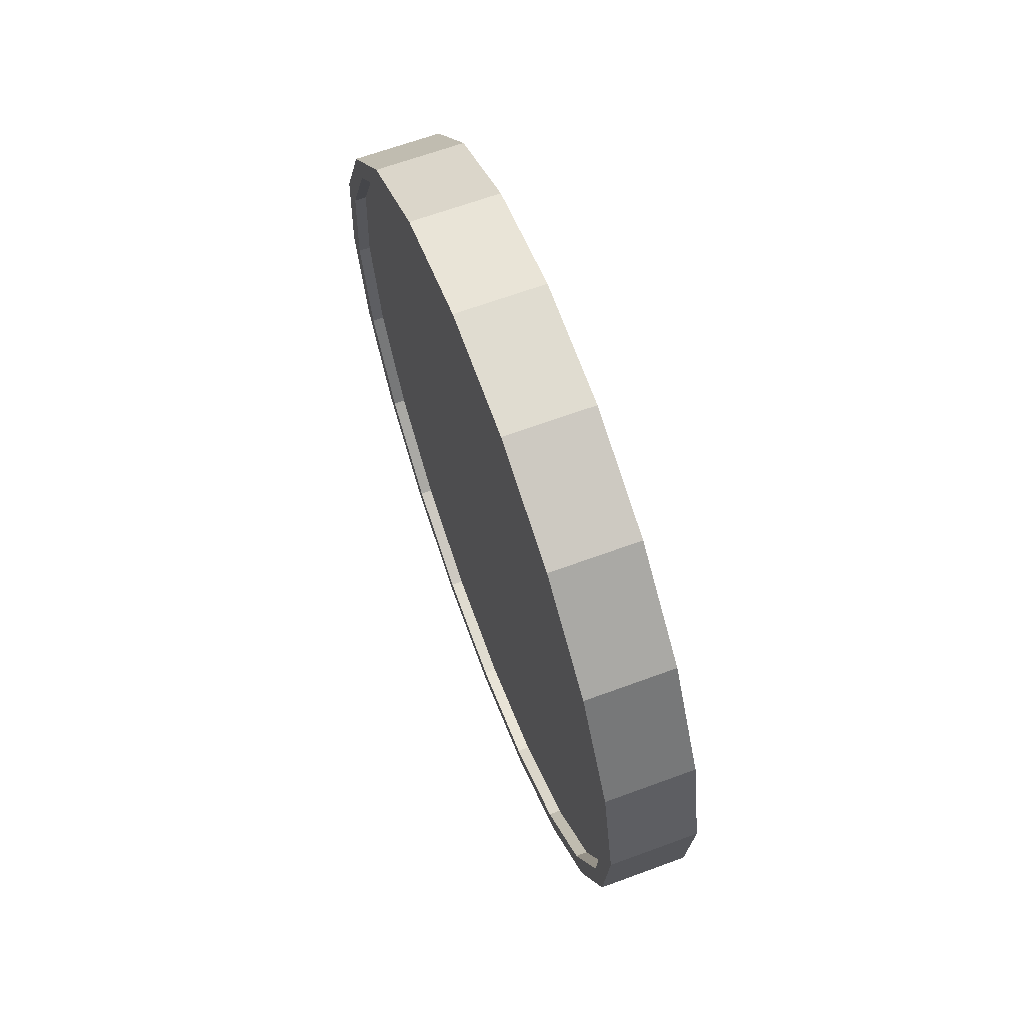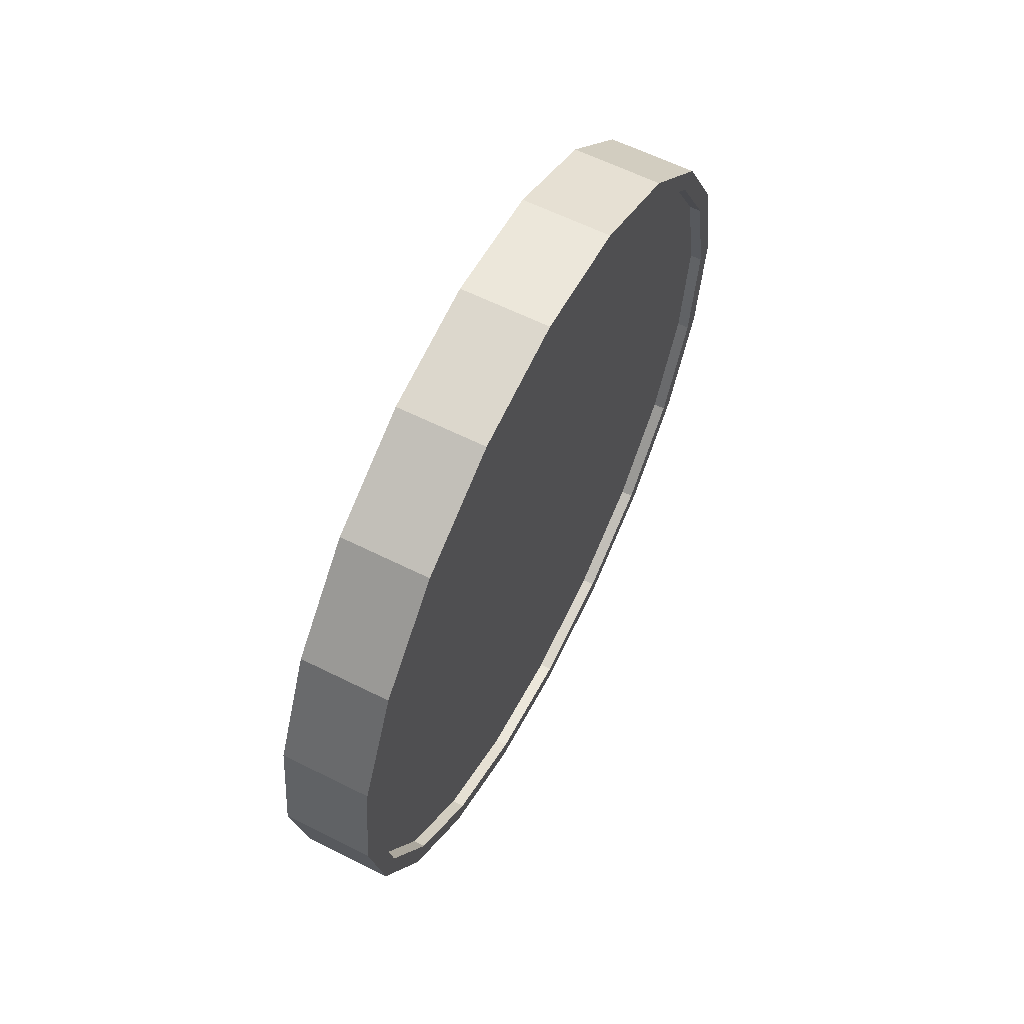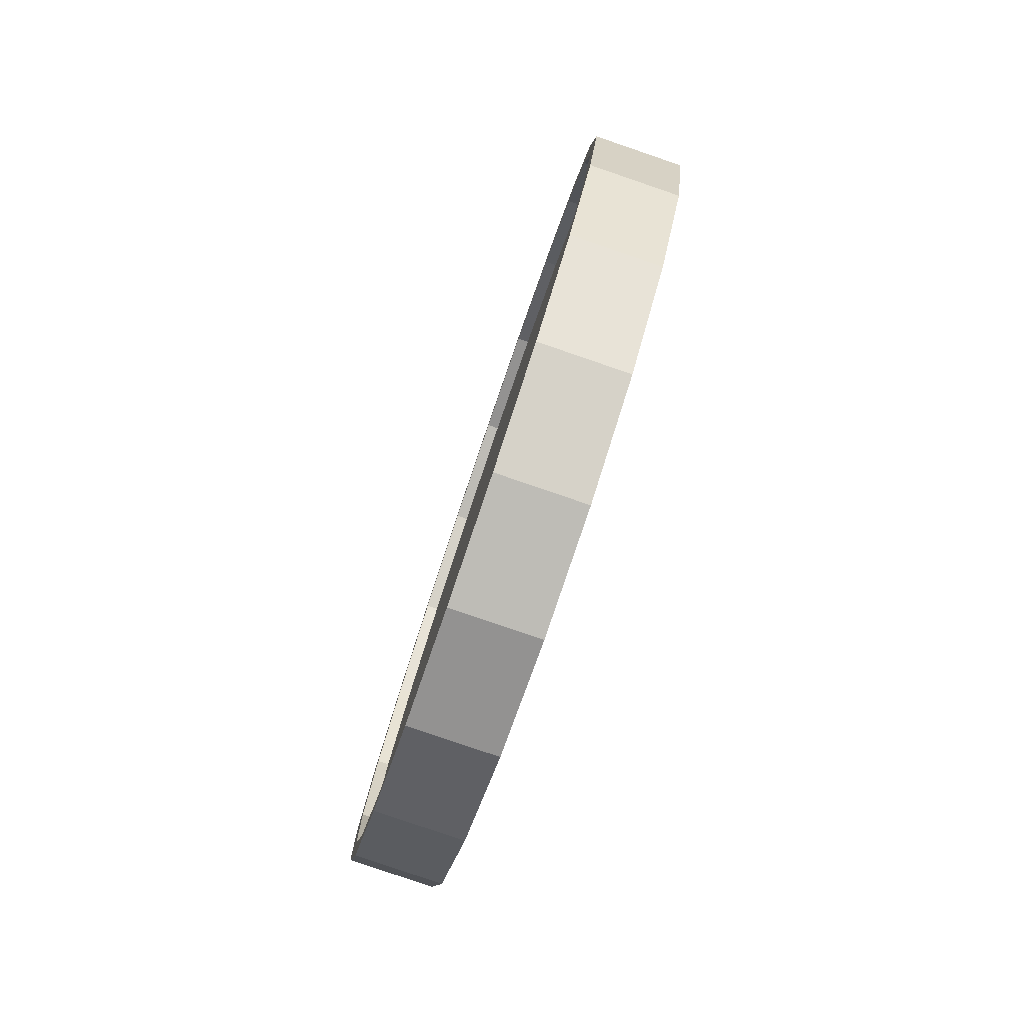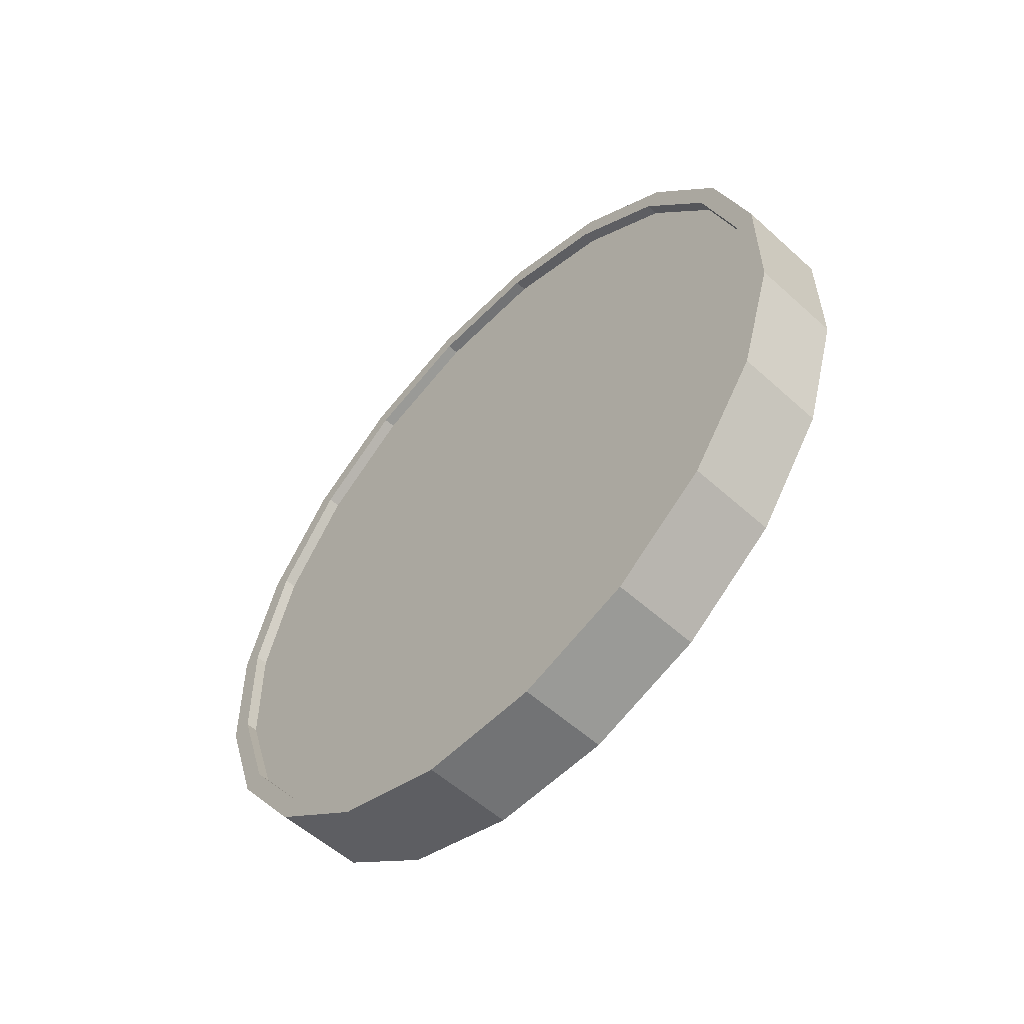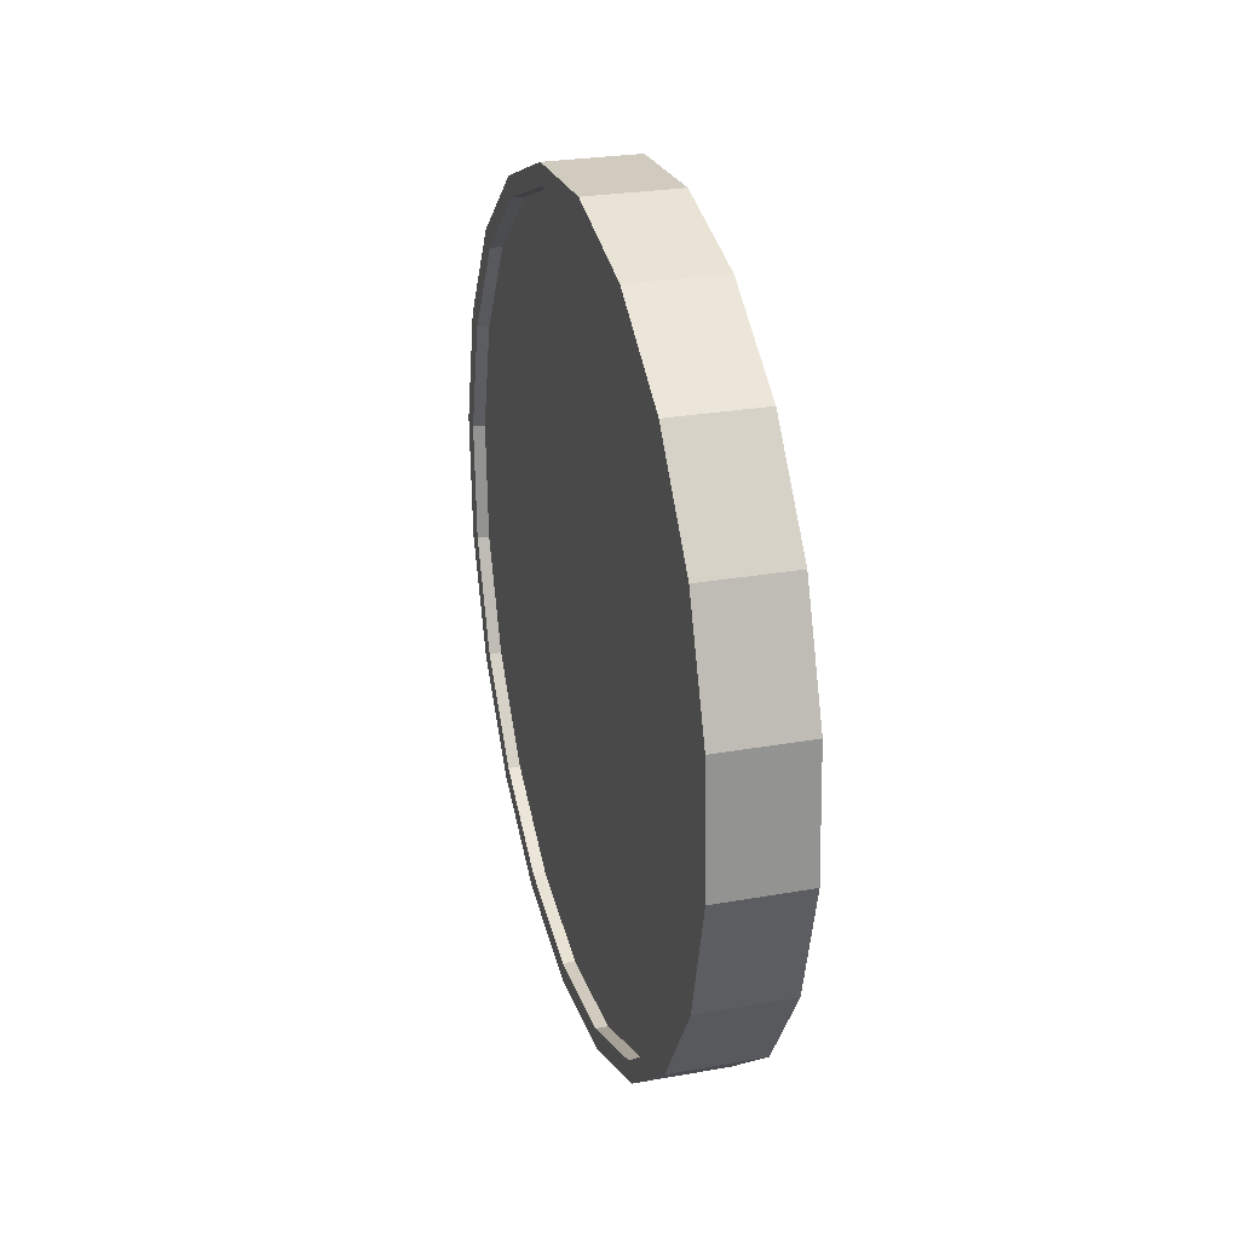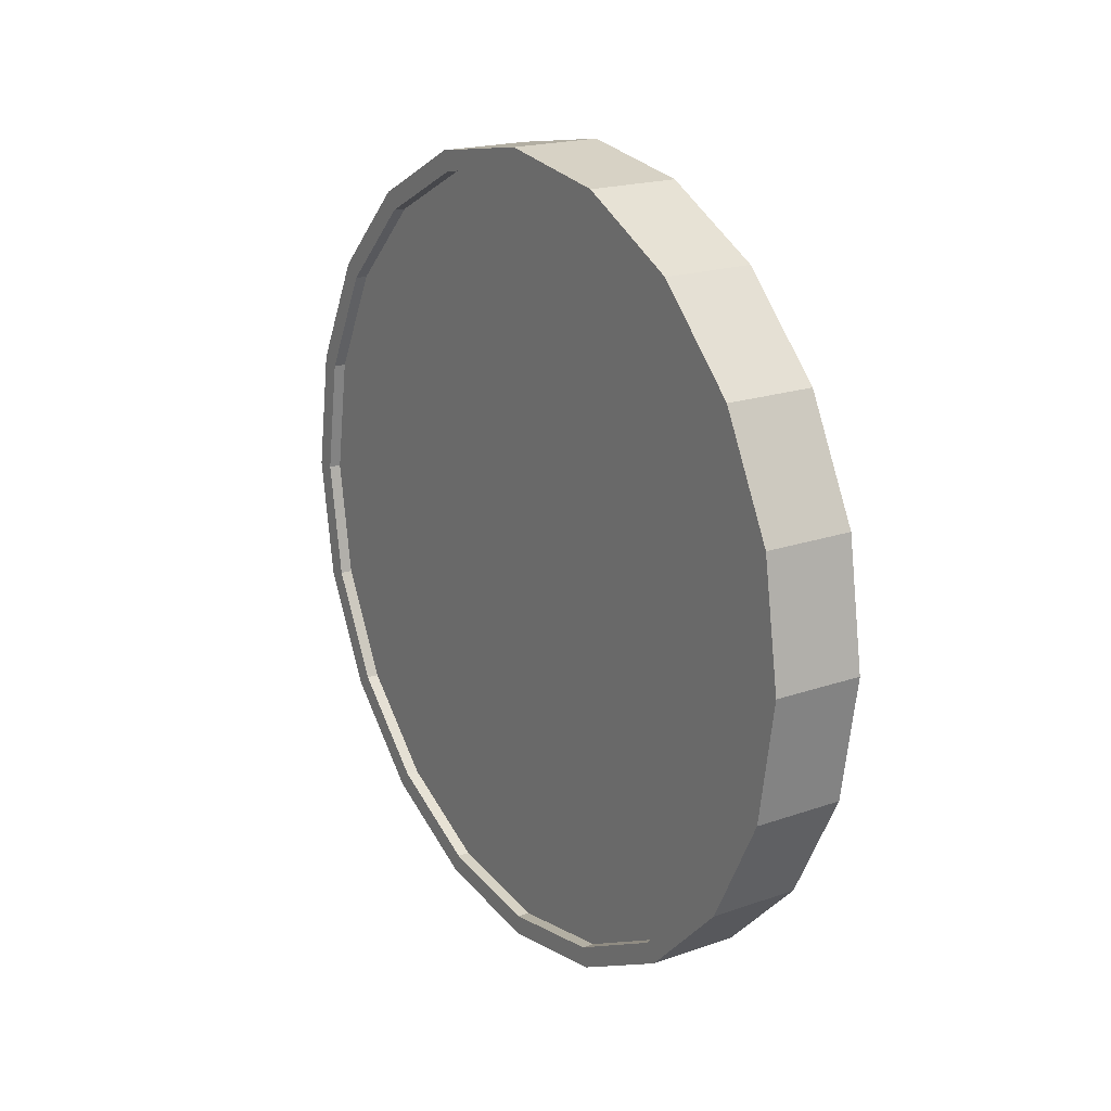
<metadata>
{"format":"obj","ext":"obj","renderer":"f3d","projection":"perspective","resolution":1024,"background":"white","views":[{"elev":42.0,"azim":161.3,"up":"+Z"},{"elev":43.3,"azim":25.9,"up":"+Z"},{"elev":-56.3,"azim":-17.1,"up":"+Z"},{"elev":-43.8,"azim":-43.0,"up":"+Z"},{"elev":-4.6,"azim":166.5,"up":"+Z"},{"elev":19.3,"azim":154.7,"up":"+Y"}]}
</metadata>
<code>
o Cylinder
v -0.2507 1 -0.9746
v -0.02753 1 -1.006
v -0.2439 0.691 -0.9261
v -0.02072 0.691 -0.9575
v -0.2241 0.4122 -0.7855
v -0.000958 0.4122 -0.8168
v -0.1933 0.191 -0.5664
v 0.02982 0.191 -0.5977
v -0.1546 0.04894 -0.2903
v 0.0686 0.04894 -0.3217
v -0.1116 -0 0.01568
v 0.1116 -0 -0.01568
v -0.0686 0.04894 0.3217
v 0.1546 0.04894 0.2903
v -0.02982 0.191 0.5977
v 0.1933 0.191 0.5664
v 0.000959 0.4122 0.8168
v 0.2241 0.4122 0.7855
v 0.02072 0.691 0.9575
v 0.2439 0.691 0.9261
v 0.02753 1 1.006
v 0.2507 1 0.9746
v 0.02072 1.309 0.9575
v 0.2439 1.309 0.9261
v 0.000958 1.588 0.8168
v 0.2241 1.588 0.7855
v -0.02982 1.809 0.5977
v 0.1933 1.809 0.5664
v -0.0686 1.951 0.3217
v 0.1546 1.951 0.2903
v -0.1116 2 0.01567
v 0.1116 2 -0.01568
v -0.1546 1.951 -0.2903
v 0.0686 1.951 -0.3217
v -0.1933 1.809 -0.5664
v 0.02982 1.809 -0.5977
v -0.2241 1.588 -0.7855
v -0.000959 1.588 -0.8168
v -0.2439 1.309 -0.9261
v -0.02072 1.309 -0.9575
v -0.0141 0.7064 -0.9104
v -0.02057 1 -0.9564
v 0.004669 0.4416 -0.7768
v 0.0339 0.2314 -0.5686
v 0.07075 0.0965 -0.3064
v 0.1116 0.05 -0.01568
v 0.1524 0.0965 0.275
v 0.1893 0.2314 0.5373
v 0.2185 0.4416 0.7454
v 0.2373 0.7064 0.879
v 0.2437 1 0.9251
v 0.2373 1.294 0.879
v 0.2185 1.558 0.7454
v 0.1893 1.769 0.5373
v 0.1524 1.904 0.275
v 0.1116 1.95 -0.01568
v 0.07075 1.904 -0.3064
v 0.0339 1.769 -0.5686
v 0.004668 1.558 -0.7768
v -0.0141 1.294 -0.9104
v -0.04381 0.7064 -0.9062
v -0.05028 1 -0.9523
v -0.02504 0.4416 -0.7726
v 0.004197 0.2314 -0.5645
v 0.04104 0.0965 -0.3022
v 0.08188 0.05 -0.0115
v 0.1227 0.0965 0.2792
v 0.1596 0.2314 0.5415
v 0.1888 0.4416 0.7496
v 0.2076 0.7064 0.8832
v 0.214 1 0.9293
v 0.2076 1.294 0.8832
v 0.1888 1.558 0.7496
v 0.1596 1.769 0.5415
v 0.1227 1.904 0.2792
v 0.08188 1.95 -0.0115
v 0.04104 1.904 -0.3022
v 0.004197 1.769 -0.5645
v -0.02504 1.558 -0.7726
v -0.04381 1.294 -0.9062
v -0.2437 1 -0.9251
v -0.2373 0.7064 -0.879
v -0.2185 0.4416 -0.7454
v -0.1893 0.2314 -0.5373
v -0.1524 0.0965 -0.275
v -0.1116 0.05 0.01568
v -0.07075 0.0965 0.3064
v -0.0339 0.2314 0.5686
v -0.004669 0.4416 0.7768
v 0.0141 0.7064 0.9104
v 0.02057 1 0.9564
v 0.0141 1.294 0.9104
v -0.004669 1.558 0.7768
v -0.0339 1.769 0.5686
v -0.07075 1.904 0.3064
v -0.1116 1.95 0.01567
v -0.1524 1.904 -0.275
v -0.1893 1.769 -0.5373
v -0.2185 1.558 -0.7454
v -0.2373 1.294 -0.879
v -0.214 1 -0.9293
v -0.2076 0.7064 -0.8832
v -0.1888 0.4416 -0.7496
v -0.1596 0.2314 -0.5415
v -0.1227 0.0965 -0.2792
v -0.08188 0.05 0.0115
v -0.04104 0.0965 0.3022
v -0.004197 0.2314 0.5645
v 0.02504 0.4416 0.7726
v 0.04381 0.7064 0.9062
v 0.05028 1 0.9523
v 0.04381 1.294 0.9062
v 0.02504 1.558 0.7726
v -0.004197 1.769 0.5645
v -0.04104 1.904 0.3022
v -0.08188 1.95 0.0115
v -0.1227 1.904 -0.2792
v -0.1596 1.769 -0.5415
v -0.1888 1.558 -0.7496
v -0.2076 1.294 -0.8832
g Cylinder_Cylinder_Material.001
f 1 2 4 3
f 3 4 6 5
f 5 6 8 7
f 7 8 10 9
f 9 10 12 11
f 11 12 14 13
f 13 14 16 15
f 15 16 18 17
f 17 18 20 19
f 19 20 22 21
f 21 22 24 23
f 23 24 26 25
f 25 26 28 27
f 27 28 30 29
f 29 30 32 31
f 31 32 34 33
f 33 34 36 35
f 35 36 38 37
f 14 12 46 47
f 37 38 40 39
f 39 40 2 1
f 21 23 92 91
f 50 49 69 70
f 24 22 51 52
f 34 32 56 57
f 10 8 44 45
f 20 18 49 50
f 30 28 54 55
f 40 38 59 60
f 6 4 41 43
f 16 14 47 48
f 26 24 52 53
f 36 34 57 58
f 12 10 45 46
f 22 20 50 51
f 32 30 55 56
f 2 40 60 42
f 8 6 43 44
f 18 16 48 49
f 4 2 42 41
f 28 26 53 54
f 38 36 58 59
f 61 62 80 79 78 77 76 75 74 73 72 71 70 69 68 67 66 65 64 63
f 43 41 61 63
f 58 57 77 78
f 51 50 70 71
f 44 43 63 64
f 59 58 78 79
f 52 51 71 72
f 45 44 64 65
f 60 59 79 80
f 53 52 72 73
f 46 45 65 66
f 42 60 80 62
f 54 53 73 74
f 47 46 66 67
f 55 54 74 75
f 48 47 67 68
f 56 55 75 76
f 49 48 68 69
f 41 42 62 61
f 57 56 76 77
f 83 84 104 103
f 31 33 97 96
f 7 9 85 84
f 17 19 90 89
f 27 29 95 94
f 37 39 100 99
f 3 5 83 82
f 13 15 88 87
f 23 25 93 92
f 33 35 98 97
f 9 11 86 85
f 19 21 91 90
f 29 31 96 95
f 39 1 81 100
f 5 7 84 83
f 15 17 89 88
f 1 3 82 81
f 25 27 94 93
f 35 37 99 98
f 11 13 87 86
f 101 102 103 104 105 106 107 108 109 110 111 112 113 114 115 116 117 118 119 120
f 98 99 119 118
f 91 92 112 111
f 84 85 105 104
f 99 100 120 119
f 92 93 113 112
f 85 86 106 105
f 100 81 101 120
f 93 94 114 113
f 86 87 107 106
f 94 95 115 114
f 87 88 108 107
f 95 96 116 115
f 88 89 109 108
f 81 82 102 101
f 96 97 117 116
f 89 90 110 109
f 82 83 103 102
f 97 98 118 117
f 90 91 111 110

</code>
